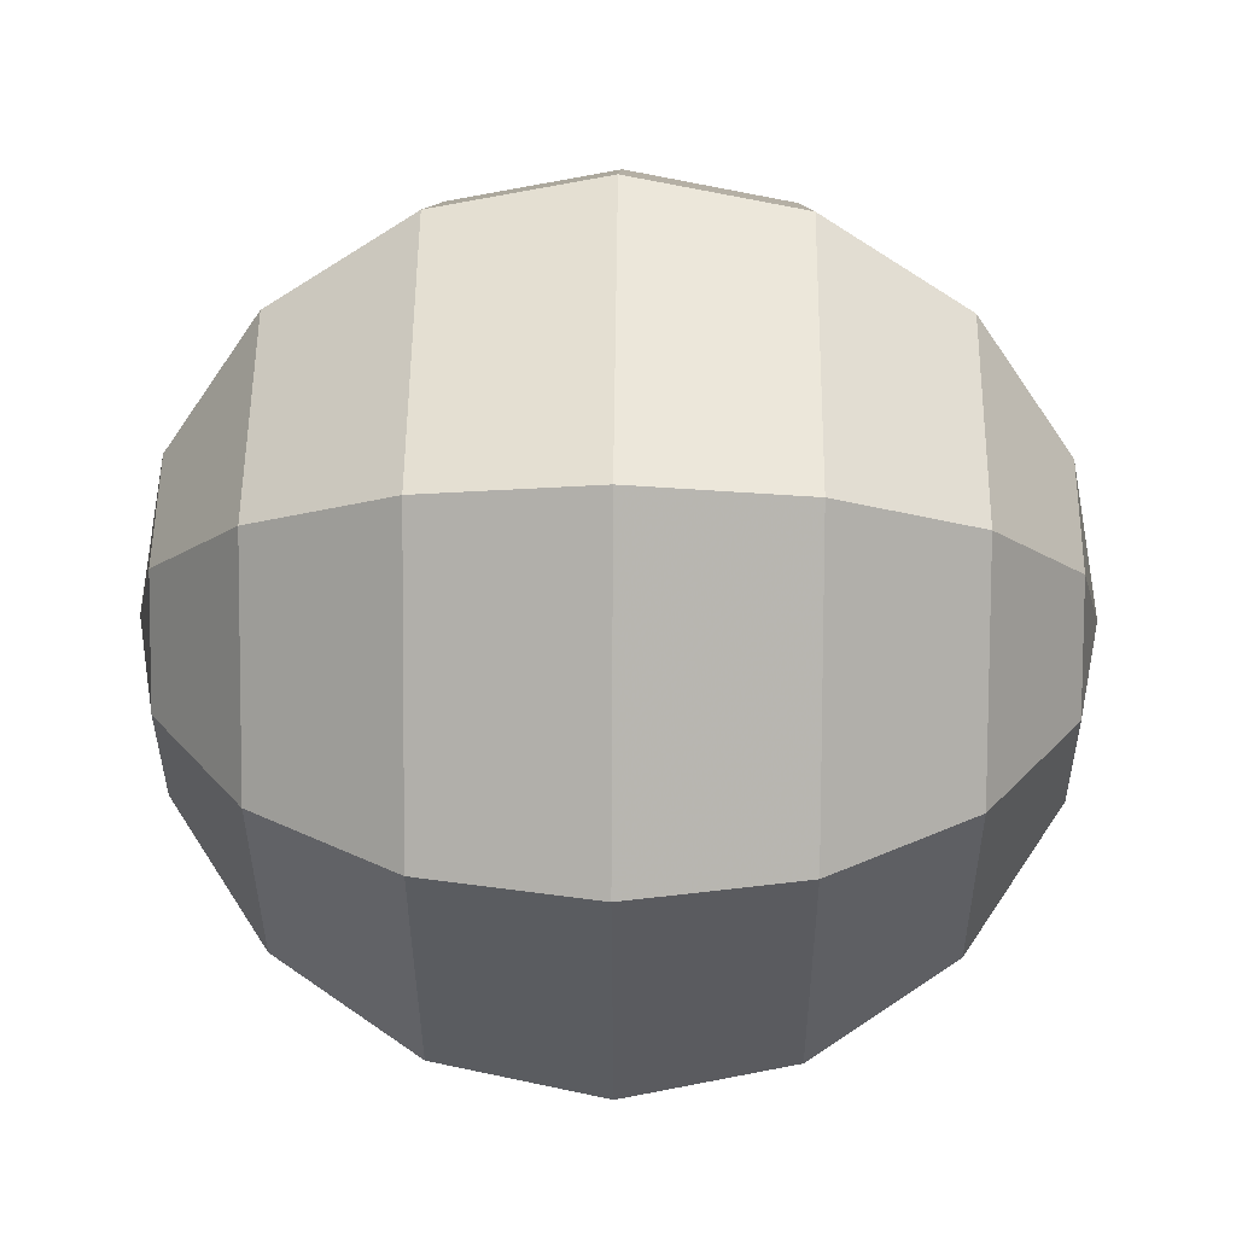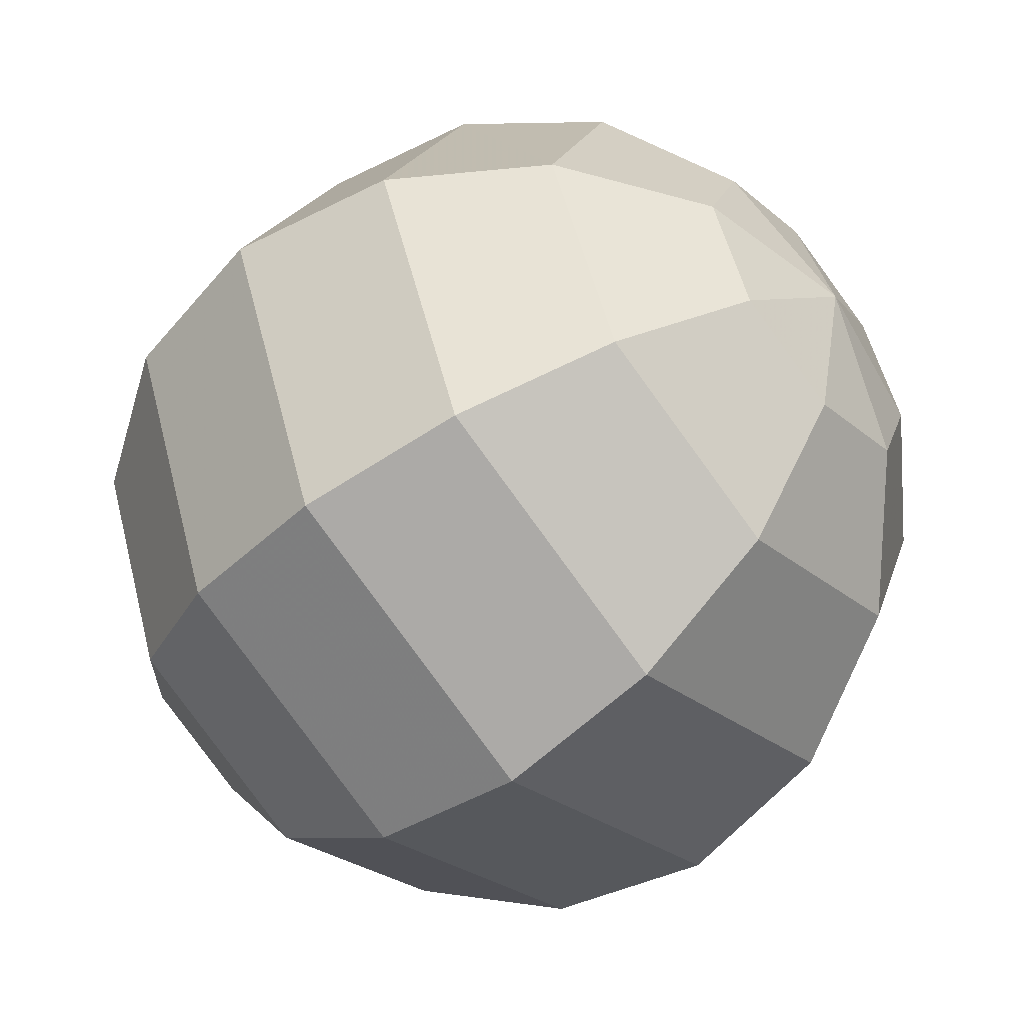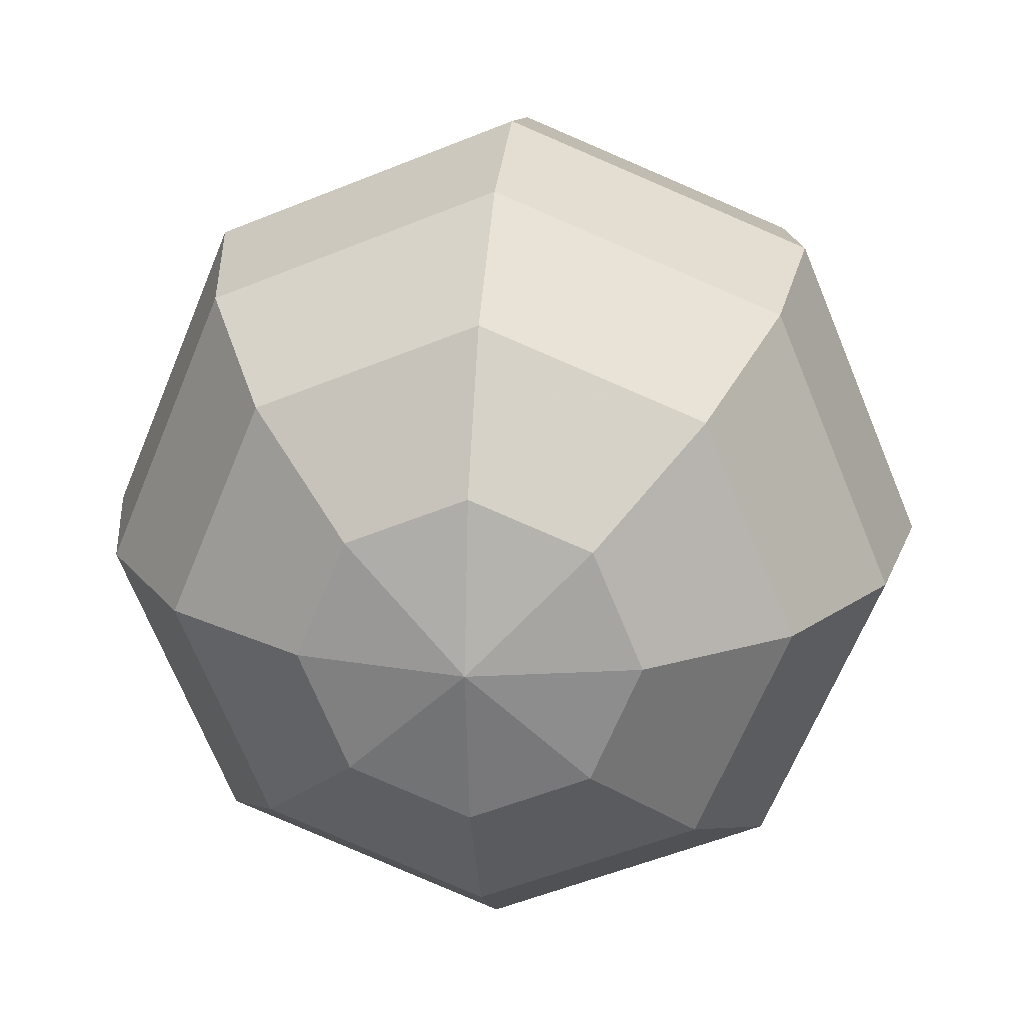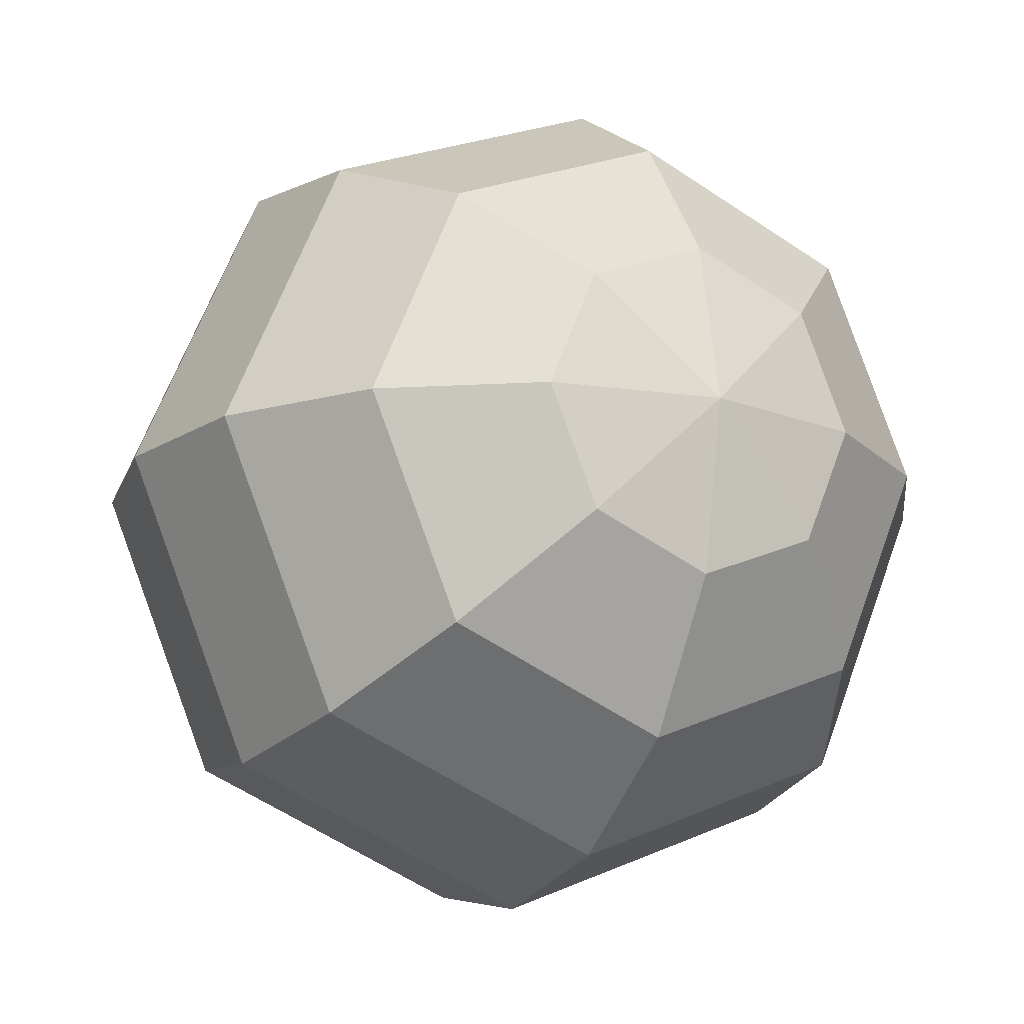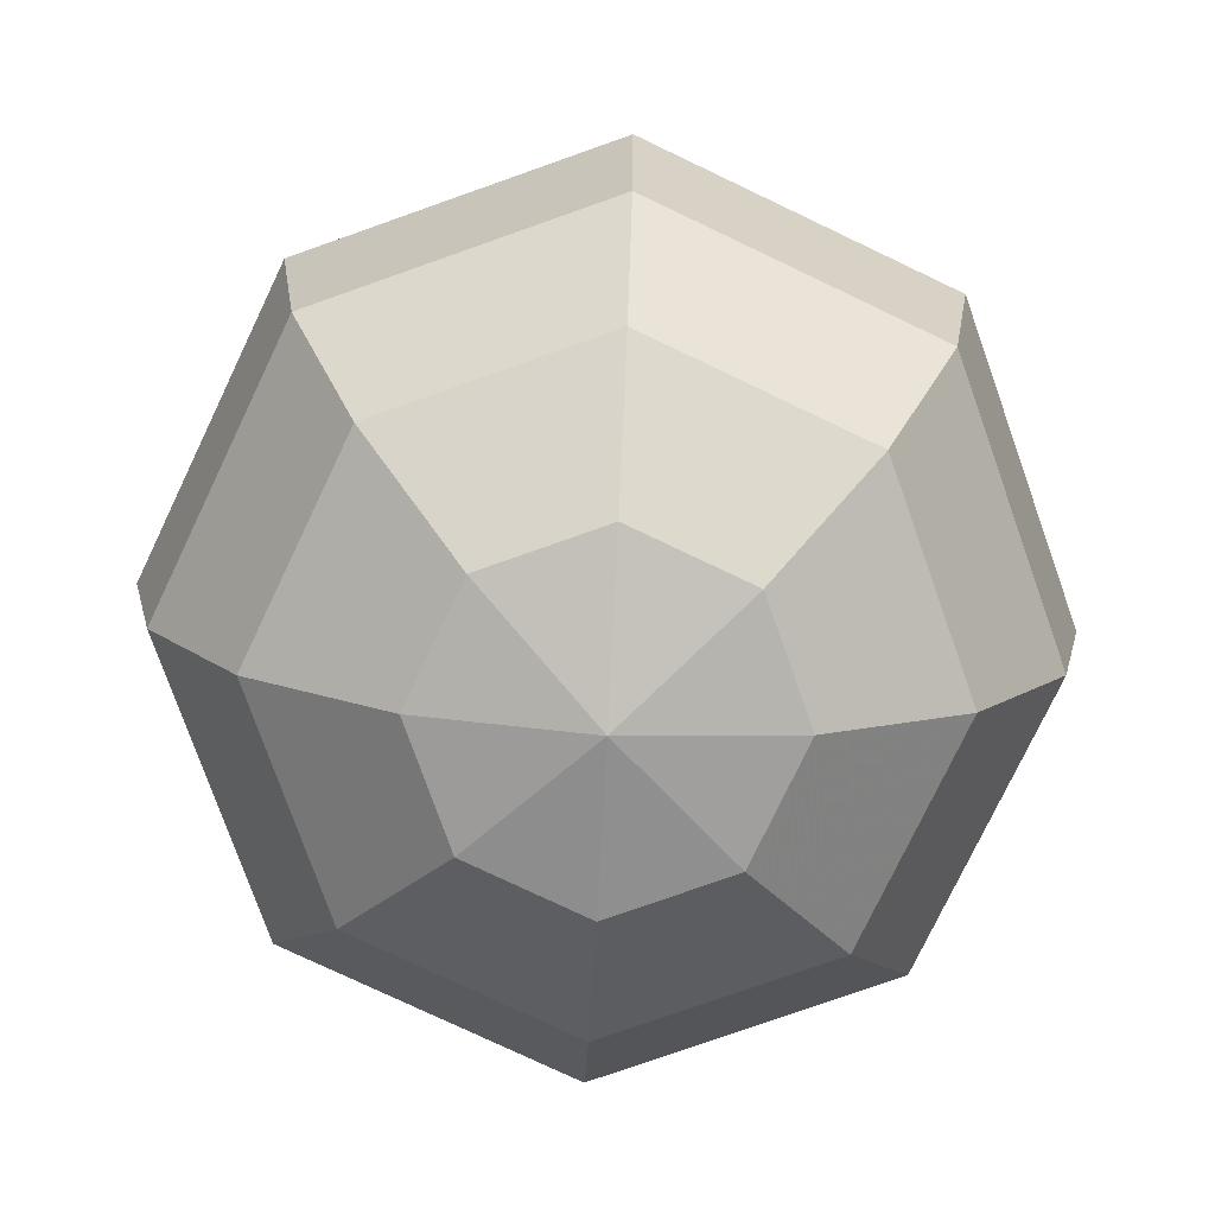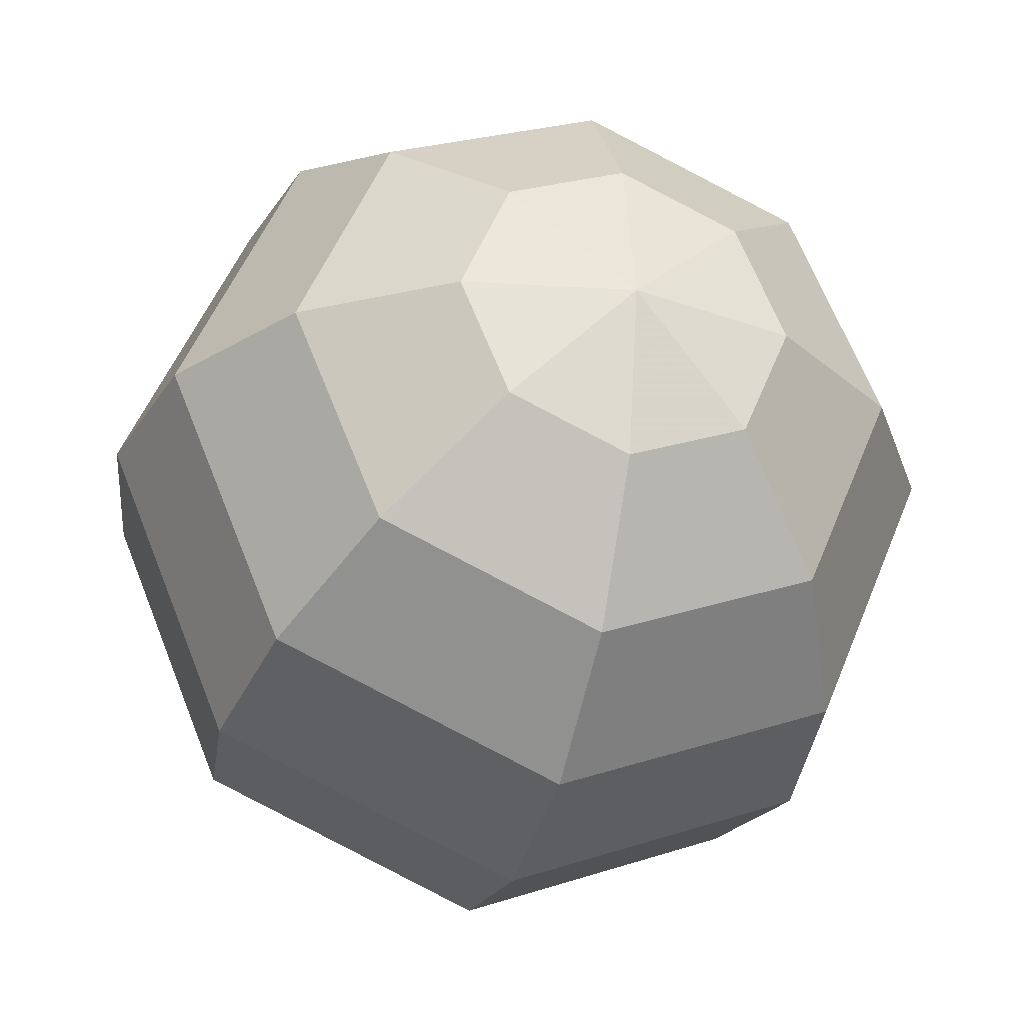
<metadata>
{"format":"obj","ext":"obj","renderer":"f3d","projection":"perspective","resolution":1024,"background":"white","views":[{"elev":31.2,"azim":90.7,"up":"+Z"},{"elev":-53.3,"azim":-50.3,"up":"+Z"},{"elev":21.1,"azim":5.9,"up":"+Z"},{"elev":-16.4,"azim":152.7,"up":"+Z"},{"elev":-76.5,"azim":-3.0,"up":"+Y"},{"elev":-30.7,"azim":-16.0,"up":"+Z"}]}
</metadata>
<code>
o polygon0.043
v 186.6 -637 -186.6
v 344.7 -487.5 -344.7
v 487.5 -487.5 -7.9e-05
v 689.4 0 0
v 0 487.5 487.5
v 263.8 -637 -0.000104
v 637 -263.8 -4.3e-05
v 487.5 -7.9e-05 487.5
v 450.4 263.8 450.4
v 186.6 -637 186.6
v 344.7 -487.5 344.7
v 450.4 -263.8 450.4
v 0 -0.000112 689.4
v 0 263.8 637
v -344.7 487.5 344.7
v -263.8 637 0.000104
v 0 -487.5 487.5
v 0 -263.8 637
v -450.4 263.8 450.4
v -637 263.8 4.3e-05
v -487.5 487.5 7.9e-05
v -344.7 -487.5 344.7
v -450.4 -263.8 450.4
v -487.5 -7.9e-05 487.5
v -689.4 0 0
v -450.4 263.8 -450.4
v -344.7 487.5 -344.7
v 0 487.5 -487.5
v 0 637 -263.8
v -487.5 -487.5 -7.9e-05
v -344.7 -487.5 -344.7
v -637 -263.8 -4.3e-05
v -487.5 7.9e-05 -487.5
v 0 263.8 -637
v -186.6 -637 -186.6
v -450.4 -263.8 -450.4
v 0 0.000112 -689.4
v 344.7 487.5 344.7
v 487.5 487.5 7.9e-05
v 637 263.8 4.3e-05
v 450.4 263.8 -450.4
v 487.5 7.9e-05 -487.5
v 263.8 637 0.000104
v -186.6 -637 186.6
v 0 -637 263.8
v 0 -637 -263.8
v -263.8 -637 -0.000104
v 186.6 637 186.6
v 0 -487.5 -487.5
v 0 -263.8 -637
v 450.4 -263.8 -450.4
v 0 -689.4 -0.000112
v -186.6 637 -186.6
v -186.6 637 186.6
v 186.6 637 -186.6
v 344.7 487.5 -344.7
v 0 637 263.8
v 0 689.4 0.000112
f 19 20 21
f 26 28 27
f 27 28 29
f 30 31 32
f 38 39 40
f 39 41 40
f 40 41 42
f 1 6 2
f 6 3 2
f 2 3 51
f 3 7 51
f 51 7 42
f 7 4 42
f 42 4 40
f 4 9 40
f 40 9 38
f 9 5 38
f 38 5 57
f 5 54 57
f 6 10 3
f 10 11 3
f 3 11 7
f 11 12 7
f 7 12 4
f 12 8 4
f 4 8 9
f 8 14 9
f 9 14 5
f 14 15 5
f 5 15 54
f 15 16 54
f 10 45 11
f 45 17 11
f 11 17 12
f 17 18 12
f 12 18 8
f 18 13 8
f 8 13 14
f 13 19 14
f 14 19 15
f 19 21 15
f 15 21 16
f 21 53 16
f 45 44 17
f 44 22 17
f 17 22 18
f 22 23 18
f 18 23 13
f 23 24 13
f 13 24 19
f 24 20 19
f 20 27 21
f 21 27 53
f 27 29 53
f 44 47 22
f 47 30 22
f 22 30 23
f 30 32 23
f 23 32 24
f 32 25 24
f 24 25 20
f 25 26 20
f 20 26 27
f 28 55 29
f 47 35 30
f 35 31 30
f 31 36 32
f 32 36 25
f 36 33 25
f 25 33 26
f 33 34 26
f 26 34 28
f 34 56 28
f 28 56 55
f 35 46 31
f 46 49 31
f 31 49 36
f 49 50 36
f 36 50 33
f 50 37 33
f 33 37 34
f 37 41 34
f 34 41 56
f 57 48 38
f 48 39 38
f 29 55 58
f 55 43 58
f 58 43 48
f 47 44 52
f 44 45 52
f 52 45 10
f 1 46 52
f 46 35 52
f 52 35 47
f 48 43 39
f 43 56 39
f 39 56 41
f 46 1 49
f 1 2 49
f 49 2 50
f 37 50 51
f 50 2 51
f 41 37 42
f 37 51 42
f 10 6 52
f 6 1 52
f 29 58 53
f 58 16 53
f 16 58 54
f 58 57 54
f 43 55 56
f 57 58 48

</code>
